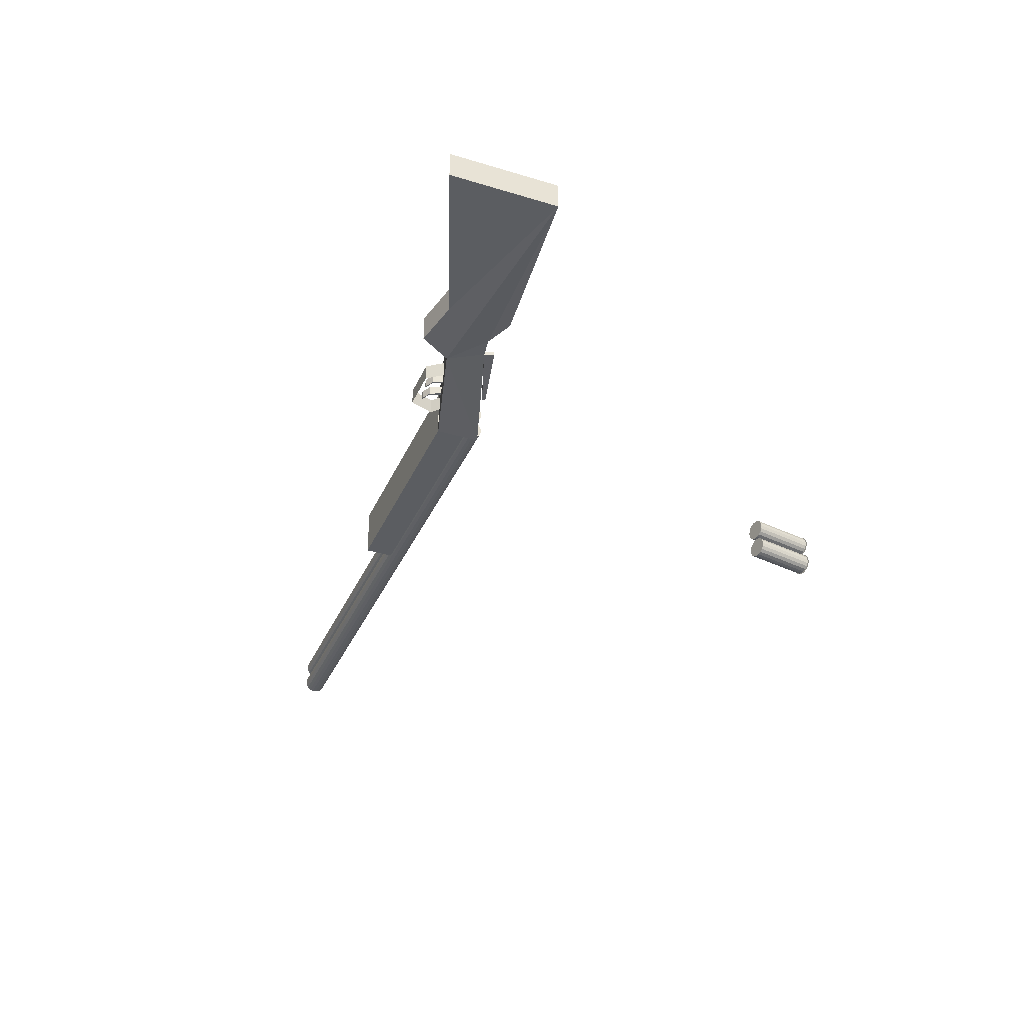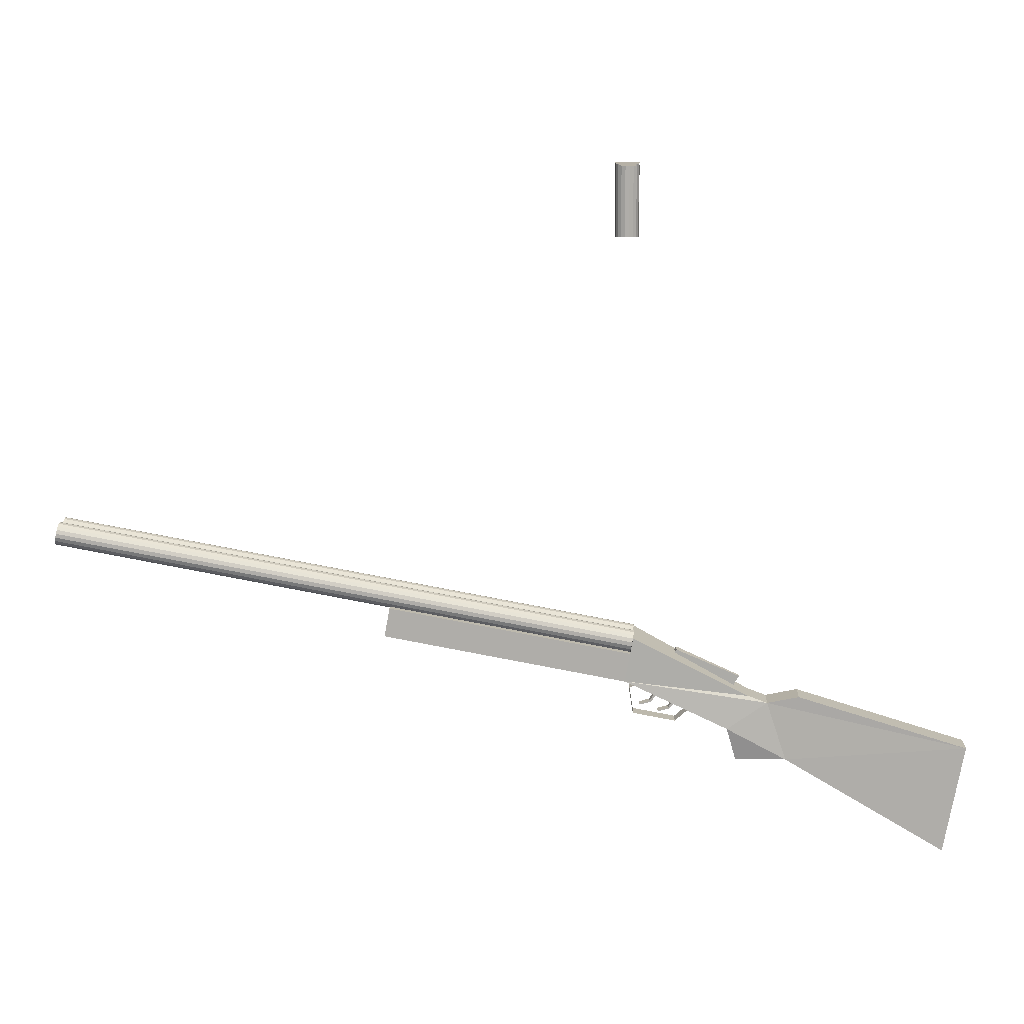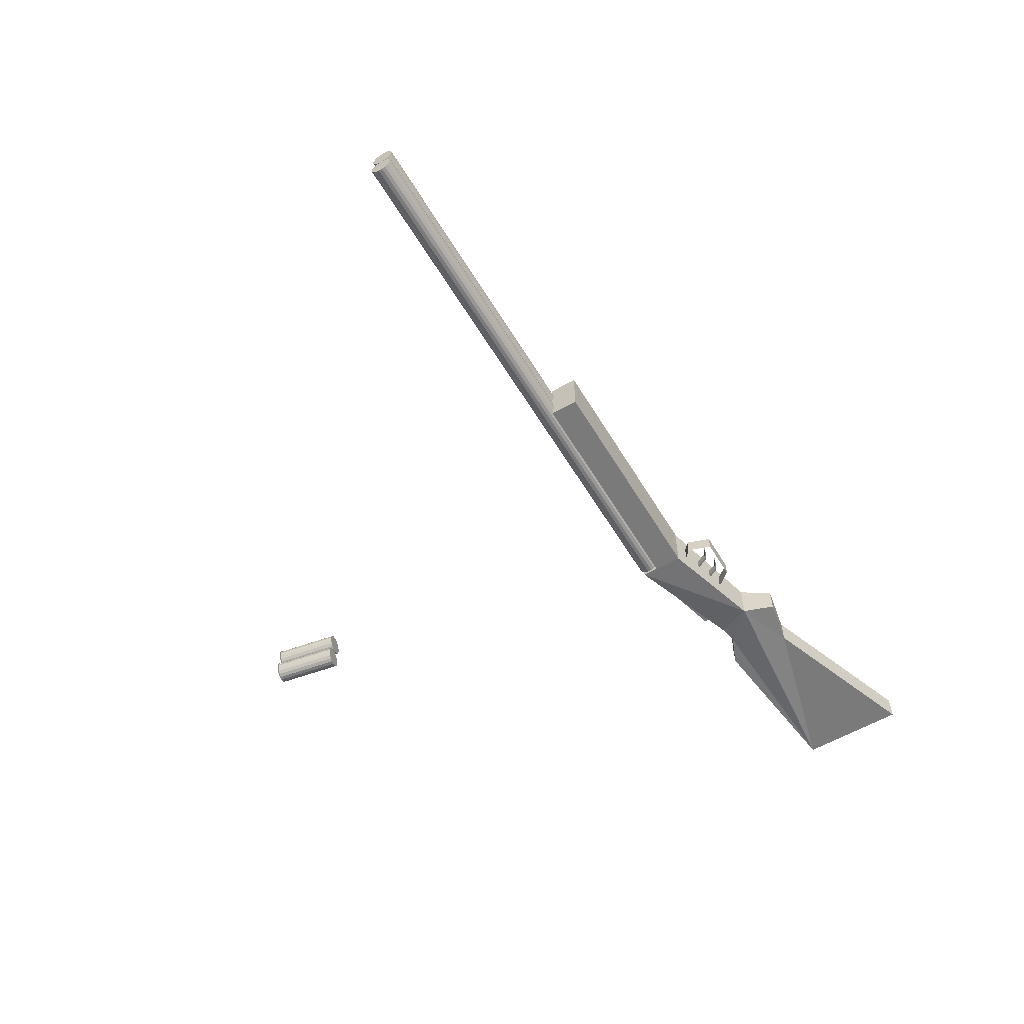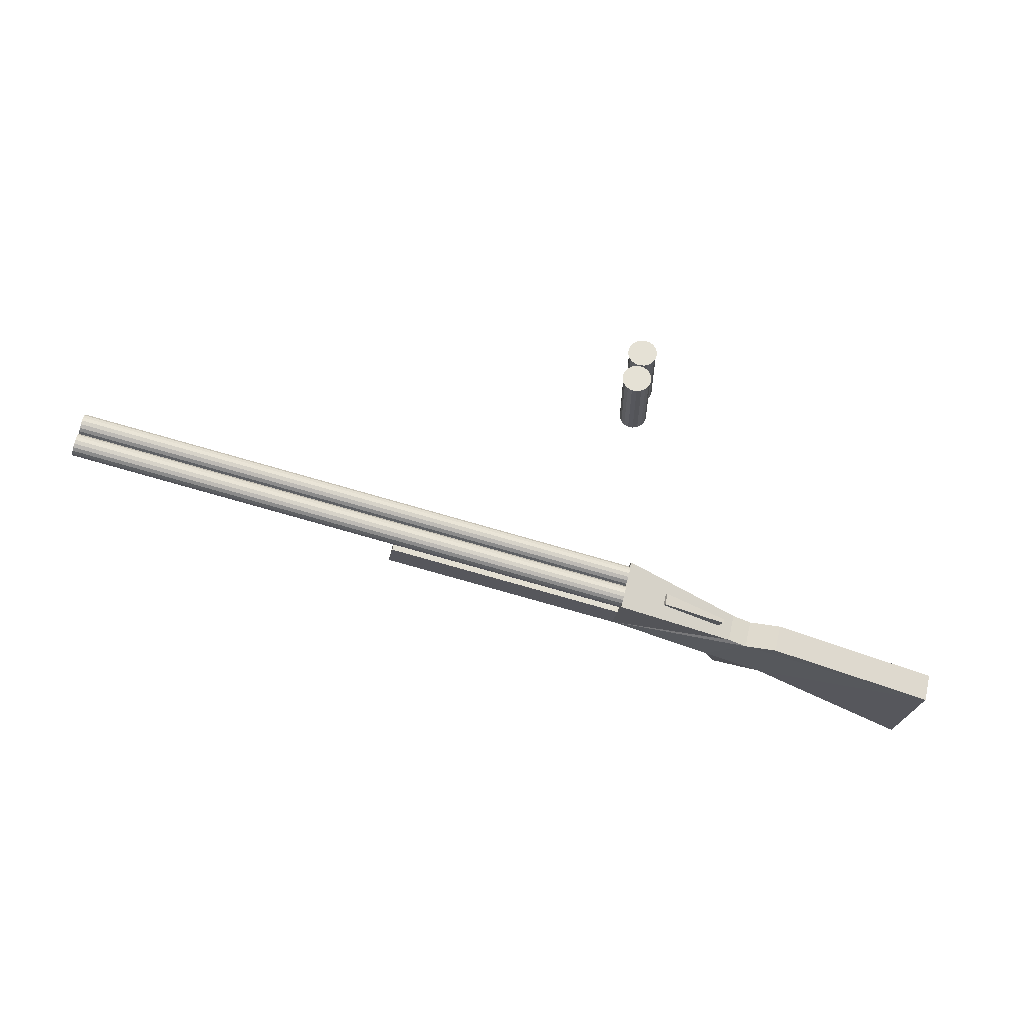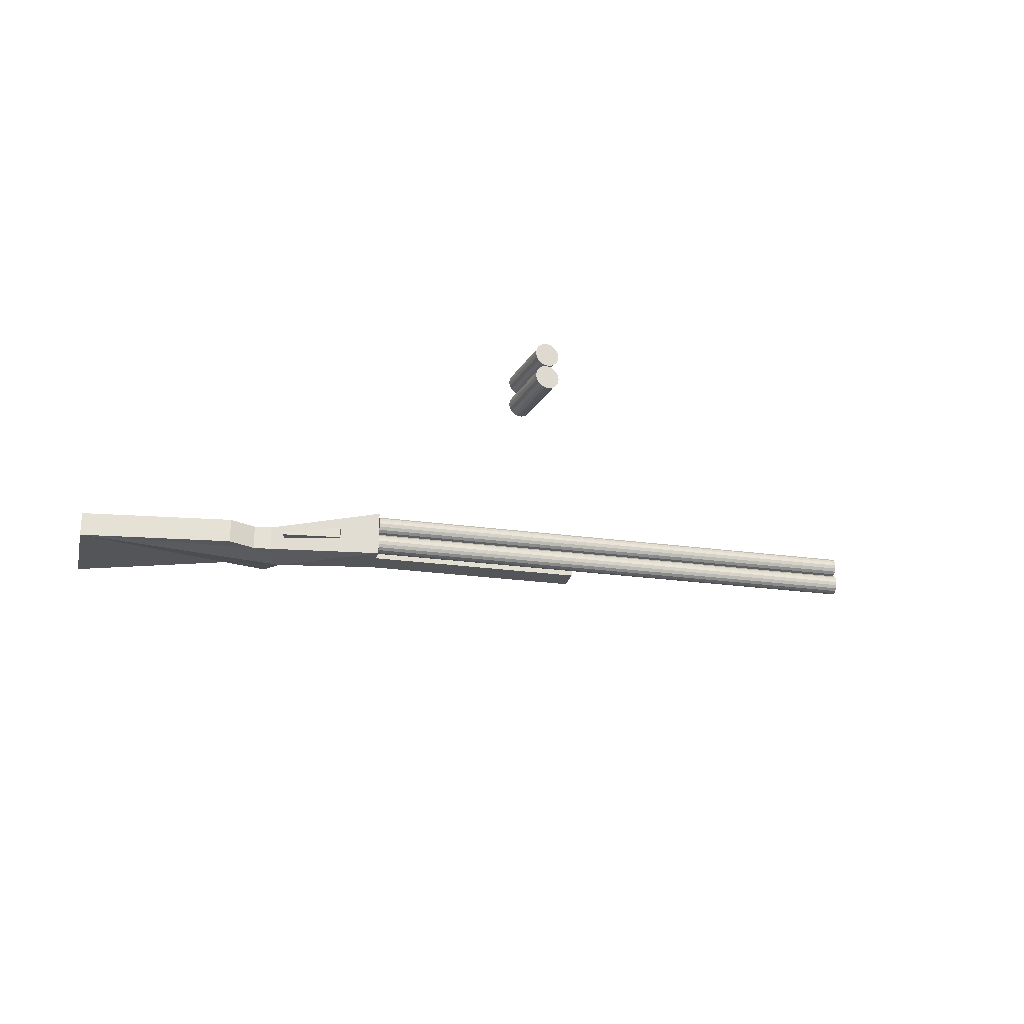
<metadata>
{"format":"obj","ext":"obj","renderer":"f3d","projection":"perspective","resolution":1024,"background":"white","views":[{"elev":-36.1,"azim":57.8,"up":"+Z"},{"elev":12.1,"azim":2.5,"up":"+Y"},{"elev":-58.1,"azim":-69.5,"up":"+Z"},{"elev":65.0,"azim":12.5,"up":"+Y"},{"elev":-24.1,"azim":156.5,"up":"+Z"}]}
</metadata>
<code>
o rightBarrel
v -1.815 0.5895 -0.045
v 0.4614 0.1729 -0.045
v -1.816 0.5868 -0.06059
v 0.4609 0.1702 -0.06059
v -1.817 0.5791 -0.07429
v 0.4595 0.1624 -0.07429
v -1.819 0.5671 -0.08446
v 0.4573 0.1505 -0.08446
v -1.822 0.5525 -0.08988
v 0.4546 0.1359 -0.08988
v -1.825 0.5369 -0.08988
v 0.4517 0.1203 -0.08988
v -1.828 0.5223 -0.08446
v 0.4491 0.1057 -0.08446
v -1.83 0.5104 -0.07429
v 0.4469 0.09374 -0.07429
v -1.831 0.5026 -0.06059
v 0.4455 0.08595 -0.06059
v -1.832 0.4999 -0.045
v 0.445 0.08325 -0.045
v -1.831 0.5026 -0.02941
v 0.4455 0.08595 -0.02941
v -1.83 0.5104 -0.01571
v 0.4469 0.09374 -0.01571
v -1.828 0.5223 -0.005535
v 0.4491 0.1057 -0.005535
v -1.825 0.5369 -0.000122
v 0.4517 0.1203 -0.000122
v -1.822 0.5525 -0.000122
v 0.4546 0.1359 -0.000122
v -1.819 0.5671 -0.005535
v 0.4573 0.1505 -0.005535
v -1.817 0.5791 -0.01571
v 0.4595 0.1624 -0.01571
v -1.816 0.5868 -0.02941
v 0.4609 0.1702 -0.02941
f 2 3 1
f 4 5 3
f 6 7 5
f 8 9 7
f 10 11 9
f 12 13 11
f 14 15 13
f 16 17 15
f 18 19 17
f 20 21 19
f 22 23 21
f 24 25 23
f 26 27 25
f 28 29 27
f 30 31 29
f 32 33 31
f 34 18 10
f 34 35 33
f 36 1 35
f 7 23 31
f 2 4 3
f 4 6 5
f 6 8 7
f 8 10 9
f 10 12 11
f 12 14 13
f 14 16 15
f 16 18 17
f 18 20 19
f 20 22 21
f 22 24 23
f 24 26 25
f 26 28 27
f 28 30 29
f 30 32 31
f 32 34 33
f 6 4 2
f 2 36 34
f 34 32 30
f 30 28 26
f 26 24 22
f 22 20 18
f 18 16 14
f 14 12 10
f 10 8 6
f 6 2 34
f 34 30 26
f 26 22 18
f 18 14 10
f 10 6 34
f 34 26 18
f 34 36 35
f 36 2 1
f 35 1 3
f 3 5 7
f 7 9 11
f 11 13 15
f 15 17 19
f 19 21 23
f 23 25 27
f 27 29 31
f 31 33 35
f 35 3 7
f 7 11 15
f 15 19 23
f 23 27 31
f 31 35 7
f 7 15 23
o foreGrip
v 0.4259 -0.02087 0.1025
v 0.4467 0.09252 0.1025
v -0.5237 0.1529 0.1025
v -0.5029 0.2663 0.1025
v 0.4259 -0.02087 -0.1025
v 0.4467 0.09252 -0.1025
v -0.5237 0.1529 -0.1025
v -0.5029 0.2663 -0.1025
f 38 39 37
f 40 43 39
f 44 41 43
f 42 37 41
f 43 37 39
f 40 42 44
f 38 40 39
f 40 44 43
f 44 42 41
f 42 38 37
f 43 41 37
f 40 38 42
o rearStock
v 1.706 -0.7237 0.05389
v 1.784 -0.2942 0.05389
v 0.4261 -0.02002 0.1025
v 0.4583 0.1559 0.1025
v 1.706 -0.7237 -0.05697
v 1.784 -0.2942 -0.05697
v 0.4261 -0.02002 -0.1025
v 0.4583 0.1559 -0.1025
v 1.07 -0.3506 0.05389
v 1.07 -0.3506 -0.05697
v 1.118 -0.0906 0.05389
v 1.118 -0.0906 -0.05697
v 0.8709 -0.3515 0.0488
v 0.8709 -0.3515 -0.06205
v 0.9187 -0.09004 0.0488
v 0.9187 -0.09004 -0.06205
v 0.993 -0.117 -0.05951
v 0.993 -0.117 0.05134
v 0.8343 -0.2198 -0.08227
v 0.8343 -0.2198 0.07564
f 52 59 60
f 48 51 47
f 61 59 62
f 50 45 49
f 54 45 53
f 55 50 56
f 57 54 53
f 63 57 64
f 61 50 63
f 62 64 53
f 56 62 55
f 51 64 47
f 52 48 59
f 48 52 51
f 61 60 59
f 50 46 45
f 54 49 45
f 55 46 50
f 57 58 54
f 63 58 57
f 63 51 52
f 63 52 60
f 54 58 63
f 50 49 54
f 61 56 50
f 63 60 61
f 50 54 63
f 53 45 46
f 46 55 62
f 59 48 47
f 53 46 62
f 62 59 47
f 64 57 53
f 62 47 64
f 56 61 62
f 51 63 64
o leftBarrel
v -1.815 0.5895 0.045
v 0.4614 0.1729 0.045
v -1.816 0.5868 0.02941
v 0.4609 0.1702 0.02941
v -1.817 0.5791 0.01571
v 0.4595 0.1624 0.01571
v -1.819 0.5671 0.005535
v 0.4573 0.1505 0.005535
v -1.822 0.5525 0.000122
v 0.4546 0.1359 0.000122
v -1.825 0.5369 0.000122
v 0.4517 0.1203 0.000122
v -1.828 0.5223 0.005535
v 0.4491 0.1057 0.005535
v -1.83 0.5104 0.01571
v 0.4469 0.09374 0.01571
v -1.831 0.5026 0.02941
v 0.4455 0.08595 0.02941
v -1.832 0.4999 0.045
v 0.445 0.08325 0.045
v -1.831 0.5026 0.06059
v 0.4455 0.08595 0.06059
v -1.83 0.5104 0.07429
v 0.4469 0.09374 0.07429
v -1.828 0.5223 0.08446
v 0.4491 0.1057 0.08446
v -1.825 0.5369 0.08988
v 0.4517 0.1203 0.08988
v -1.822 0.5525 0.08988
v 0.4546 0.1359 0.08988
v -1.819 0.5671 0.08446
v 0.4573 0.1505 0.08446
v -1.817 0.5791 0.07429
v 0.4595 0.1624 0.07429
v -1.816 0.5868 0.06059
v 0.4609 0.1702 0.06059
f 66 67 65
f 68 69 67
f 70 71 69
f 72 73 71
f 74 75 73
f 76 77 75
f 78 79 77
f 80 81 79
f 82 83 81
f 84 85 83
f 86 87 85
f 88 89 87
f 90 91 89
f 92 93 91
f 94 95 93
f 96 97 95
f 98 82 74
f 98 99 97
f 100 65 99
f 71 87 95
f 66 68 67
f 68 70 69
f 70 72 71
f 72 74 73
f 74 76 75
f 76 78 77
f 78 80 79
f 80 82 81
f 82 84 83
f 84 86 85
f 86 88 87
f 88 90 89
f 90 92 91
f 92 94 93
f 94 96 95
f 96 98 97
f 70 68 66
f 66 100 98
f 98 96 94
f 94 92 90
f 90 88 86
f 86 84 82
f 82 80 78
f 78 76 74
f 74 72 70
f 70 66 98
f 98 94 90
f 90 86 82
f 82 78 74
f 74 70 98
f 98 90 82
f 98 100 99
f 100 66 65
f 99 65 67
f 67 69 71
f 71 73 75
f 75 77 79
f 79 81 83
f 83 85 87
f 87 89 91
f 91 93 95
f 95 97 99
f 99 67 71
f 71 75 79
f 79 83 87
f 87 91 95
f 95 99 71
f 71 79 87
o trigger
v 0.5688 -0.1658 0.01777
v 0.6496 -0.09709 0.01777
v 0.5599 -0.1642 0.01777
v 0.6408 -0.09547 0.01777
v 0.5688 -0.1658 -0.01777
v 0.6496 -0.09709 -0.01777
v 0.5599 -0.1642 -0.01777
v 0.6408 -0.09547 -0.01777
v 0.6088 -0.1543 0.01777
v 0.5999 -0.1526 0.01777
v 0.5999 -0.1526 -0.01777
v 0.6088 -0.1543 -0.01777
f 109 104 110
f 104 111 110
f 108 112 111
f 106 109 112
f 107 101 103
f 104 106 108
f 112 101 105
f 111 105 107
f 110 107 103
f 101 110 103
f 109 102 104
f 104 108 111
f 108 106 112
f 106 102 109
f 107 105 101
f 104 102 106
f 112 109 101
f 111 112 105
f 110 111 107
f 101 109 110
o triggerGuard
v 0.4447 -0.06899 0.03324
v 0.6981 -0.138 -0.03324
v 0.6981 -0.138 0.03324
v 0.4447 -0.06899 -0.03324
v 0.4606 -0.1705 0.03324
v 0.4606 -0.1705 -0.03324
v 0.5165 -0.02707 0.03324
v 0.5165 -0.02707 -0.03324
v 0.6285 -0.2013 0.03324
v 0.6285 -0.2013 -0.03324
f 118 113 117
f 122 117 121
f 116 119 113
f 114 121 115
f 118 116 113
f 122 118 117
f 116 120 119
f 114 122 121
o topLatch
v 0.8608 -0.05638 0.008161
v 0.882 -0.01988 0.008161
v 0.6247 0.07857 0.0238
v 0.6316 0.0904 0.0238
v 0.8608 -0.05638 -0.008161
v 0.882 -0.01988 -0.008161
v 0.6247 0.07857 -0.0238
v 0.6316 0.0904 -0.0238
f 123 126 125
f 126 129 125
f 130 127 129
f 128 123 127
f 129 123 125
f 126 128 130
f 123 124 126
f 126 130 129
f 130 128 127
f 128 124 123
f 129 127 123
f 126 124 128
o triggerForward
v 0.4935 -0.1396 0.01777
v 0.5744 -0.07087 0.01777
v 0.4846 -0.138 0.01777
v 0.5655 -0.06925 0.01777
v 0.4935 -0.1396 -0.01777
v 0.5744 -0.07087 -0.01777
v 0.4846 -0.138 -0.01777
v 0.5655 -0.06925 -0.01777
v 0.5335 -0.128 0.01777
v 0.5247 -0.1264 0.01777
v 0.5247 -0.1264 -0.01777
v 0.5335 -0.128 -0.01777
f 139 134 140
f 134 141 140
f 138 142 141
f 136 139 142
f 137 131 133
f 134 136 138
f 142 131 135
f 141 135 137
f 140 137 133
f 131 140 133
f 139 132 134
f 134 138 141
f 138 136 142
f 136 132 139
f 137 135 131
f 134 132 136
f 142 139 131
f 141 142 135
f 140 141 137
f 131 139 140
o shellPlastic
v 0.3708 1.727 0.045
v 0.3708 1.996 0.045
v 0.3736 1.727 0.02941
v 0.3736 1.996 0.02941
v 0.3815 1.727 0.01571
v 0.3815 1.996 0.01571
v 0.3936 1.727 0.005535
v 0.3936 1.996 0.005535
v 0.4085 1.727 0.000122
v 0.4085 1.996 0.000122
v 0.4243 1.727 0.000122
v 0.4243 1.996 0.000122
v 0.4392 1.727 0.005535
v 0.4392 1.996 0.005535
v 0.4513 1.727 0.01571
v 0.4513 1.996 0.01571
v 0.4592 1.727 0.02941
v 0.4592 1.996 0.02941
v 0.462 1.727 0.045
v 0.462 1.996 0.045
v 0.4592 1.727 0.06059
v 0.4592 1.996 0.06059
v 0.4513 1.727 0.07429
v 0.4513 1.996 0.07429
v 0.4392 1.727 0.08446
v 0.4392 1.996 0.08446
v 0.4243 1.727 0.08988
v 0.4243 1.996 0.08988
v 0.4085 1.727 0.08988
v 0.4085 1.996 0.08988
v 0.3936 1.727 0.08446
v 0.3936 1.996 0.08446
v 0.3815 1.727 0.07429
v 0.3815 1.996 0.07429
v 0.3736 1.727 0.06059
v 0.3736 1.996 0.06059
f 144 145 143
f 146 147 145
f 148 149 147
f 150 151 149
f 152 153 151
f 154 155 153
f 156 157 155
f 158 159 157
f 160 161 159
f 162 163 161
f 164 165 163
f 166 167 165
f 168 169 167
f 170 171 169
f 172 173 171
f 174 175 173
f 176 160 152
f 176 177 175
f 178 143 177
f 149 165 173
f 144 146 145
f 146 148 147
f 148 150 149
f 150 152 151
f 152 154 153
f 154 156 155
f 156 158 157
f 158 160 159
f 160 162 161
f 162 164 163
f 164 166 165
f 166 168 167
f 168 170 169
f 170 172 171
f 172 174 173
f 174 176 175
f 148 146 144
f 144 178 176
f 176 174 172
f 172 170 168
f 168 166 164
f 164 162 160
f 160 158 156
f 156 154 152
f 152 150 148
f 148 144 176
f 176 172 168
f 168 164 160
f 160 156 152
f 152 148 176
f 176 168 160
f 176 178 177
f 178 144 143
f 177 143 145
f 145 147 149
f 149 151 153
f 153 155 157
f 157 159 161
f 161 163 165
f 165 167 169
f 169 171 173
f 173 175 177
f 177 145 149
f 149 153 157
f 157 161 165
f 165 169 173
f 173 177 149
f 149 157 165
o shellRim
v 0.4648 2 0.0452
v 0.4625 2 0.03023
v 0.4556 2 0.01672
v 0.4449 2 0.005999
v 0.4314 2 -0.000884
v 0.4164 2 -0.003256
v 0.4014 2 -0.000884
v 0.3879 2 0.005999
v 0.3772 2 0.01672
v 0.3703 2 0.03023
v 0.3679 2 0.0452
v 0.3703 2 0.06018
v 0.3772 2 0.07369
v 0.3879 2 0.08441
v 0.4014 2 0.09129
v 0.4164 2 0.09366
v 0.4314 2 0.09129
v 0.4449 2 0.08441
v 0.4556 2 0.07369
v 0.4625 2 0.06018
f 186 198 194
f 198 180 179
f 180 182 181
f 182 184 183
f 184 186 185
f 186 188 187
f 188 190 189
f 190 192 191
f 192 194 193
f 194 196 195
f 196 198 197
f 198 182 180
f 182 186 184
f 186 190 188
f 190 194 192
f 194 198 196
f 198 186 182
f 186 194 190
o shellPlastic2
v 0.3708 1.727 -0.055
v 0.3708 1.996 -0.055
v 0.3736 1.727 -0.07059
v 0.3736 1.996 -0.07059
v 0.3815 1.727 -0.08429
v 0.3815 1.996 -0.08429
v 0.3936 1.727 -0.09446
v 0.3936 1.996 -0.09446
v 0.4085 1.727 -0.09988
v 0.4085 1.996 -0.09988
v 0.4243 1.727 -0.09988
v 0.4243 1.996 -0.09988
v 0.4392 1.727 -0.09446
v 0.4392 1.996 -0.09446
v 0.4513 1.727 -0.08429
v 0.4513 1.996 -0.08429
v 0.4592 1.727 -0.07059
v 0.4592 1.996 -0.07059
v 0.462 1.727 -0.055
v 0.462 1.996 -0.055
v 0.4592 1.727 -0.03941
v 0.4592 1.996 -0.03941
v 0.4513 1.727 -0.02571
v 0.4513 1.996 -0.02571
v 0.4392 1.727 -0.01554
v 0.4392 1.996 -0.01554
v 0.4243 1.727 -0.01012
v 0.4243 1.996 -0.01012
v 0.4085 1.727 -0.01012
v 0.4085 1.996 -0.01012
v 0.3936 1.727 -0.01554
v 0.3936 1.996 -0.01554
v 0.3815 1.727 -0.02571
v 0.3815 1.996 -0.02571
v 0.3736 1.727 -0.03941
v 0.3736 1.996 -0.03941
f 200 201 199
f 202 203 201
f 204 205 203
f 206 207 205
f 208 209 207
f 210 211 209
f 212 213 211
f 214 215 213
f 216 217 215
f 218 219 217
f 220 221 219
f 222 223 221
f 224 225 223
f 226 227 225
f 228 229 227
f 230 231 229
f 232 216 208
f 232 233 231
f 234 199 233
f 205 221 229
f 200 202 201
f 202 204 203
f 204 206 205
f 206 208 207
f 208 210 209
f 210 212 211
f 212 214 213
f 214 216 215
f 216 218 217
f 218 220 219
f 220 222 221
f 222 224 223
f 224 226 225
f 226 228 227
f 228 230 229
f 230 232 231
f 204 202 200
f 200 234 232
f 232 230 228
f 228 226 224
f 224 222 220
f 220 218 216
f 216 214 212
f 212 210 208
f 208 206 204
f 204 200 232
f 232 228 224
f 224 220 216
f 216 212 208
f 208 204 232
f 232 224 216
f 232 234 233
f 234 200 199
f 233 199 201
f 201 203 205
f 205 207 209
f 209 211 213
f 213 215 217
f 217 219 221
f 221 223 225
f 225 227 229
f 229 231 233
f 233 201 205
f 205 209 213
f 213 217 221
f 221 225 229
f 229 233 205
f 205 213 221
o shellRim2
v 0.4648 2 -0.0548
v 0.4625 2 -0.06977
v 0.4556 2 -0.08328
v 0.4449 2 -0.094
v 0.4314 2 -0.1009
v 0.4164 2 -0.1033
v 0.4014 2 -0.1009
v 0.3879 2 -0.094
v 0.3772 2 -0.08328
v 0.3703 2 -0.06977
v 0.3679 2 -0.0548
v 0.3703 2 -0.03982
v 0.3772 2 -0.02632
v 0.3879 2 -0.01559
v 0.4014 2 -0.008711
v 0.4164 2 -0.00634
v 0.4314 2 -0.008711
v 0.4449 2 -0.01559
v 0.4556 2 -0.02632
v 0.4625 2 -0.03982
f 242 254 250
f 254 236 235
f 236 238 237
f 238 240 239
f 240 242 241
f 242 244 243
f 244 246 245
f 246 248 247
f 248 250 249
f 250 252 251
f 252 254 253
f 254 238 236
f 238 242 240
f 242 246 244
f 246 250 248
f 250 254 252
f 254 242 238
f 242 250 246

</code>
